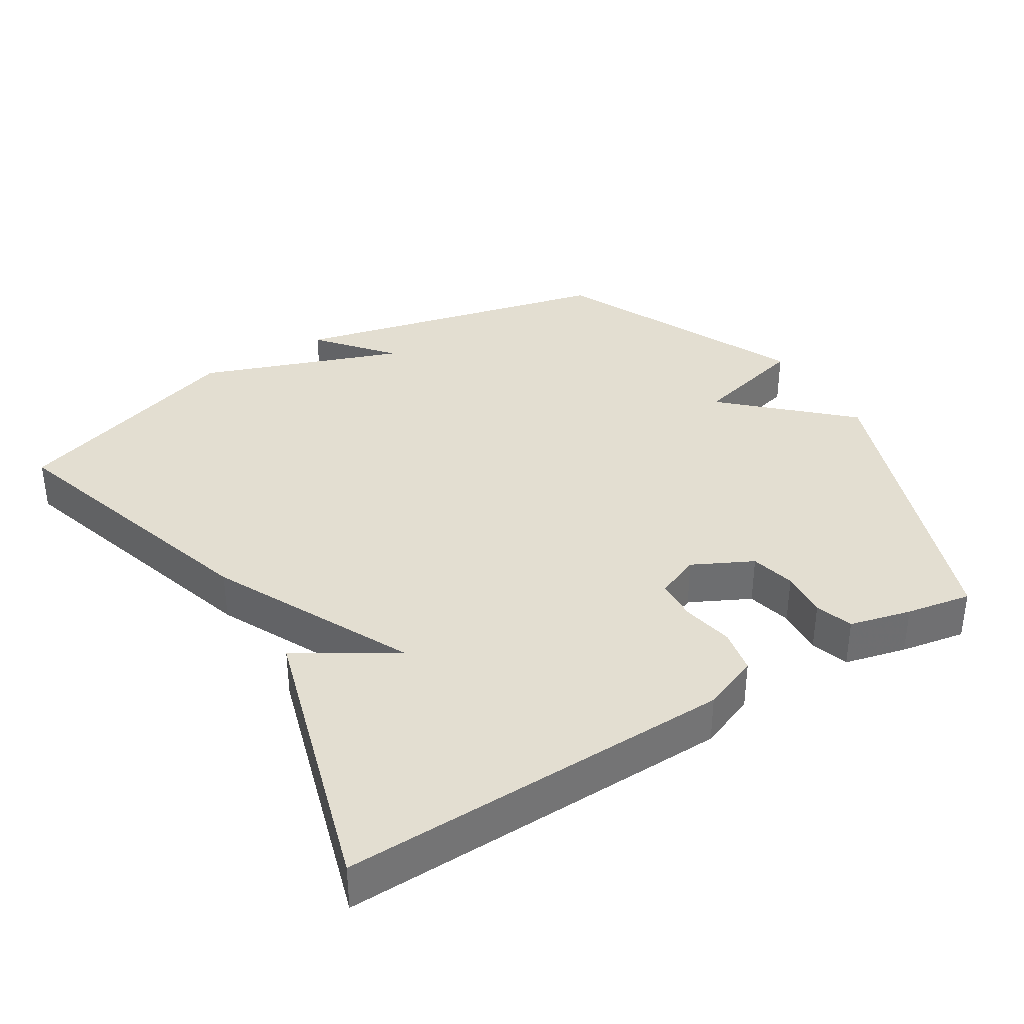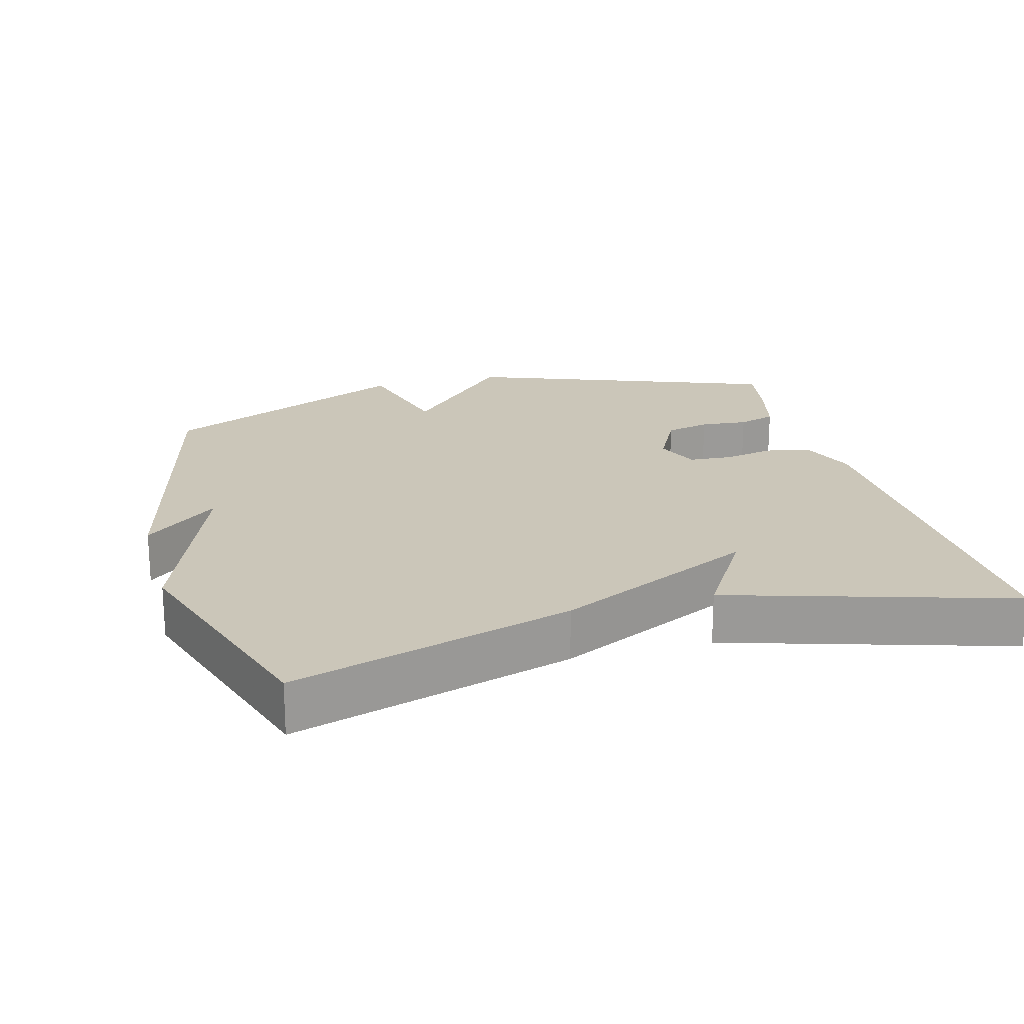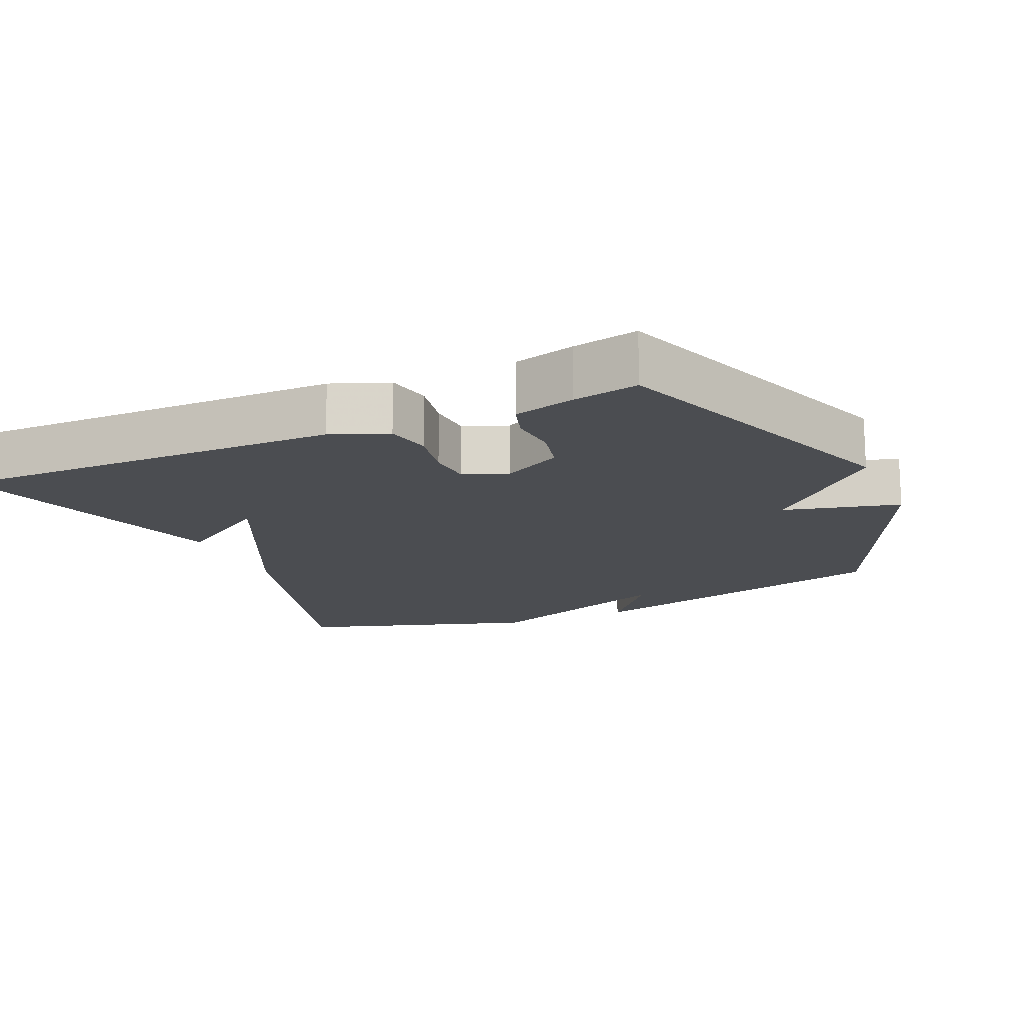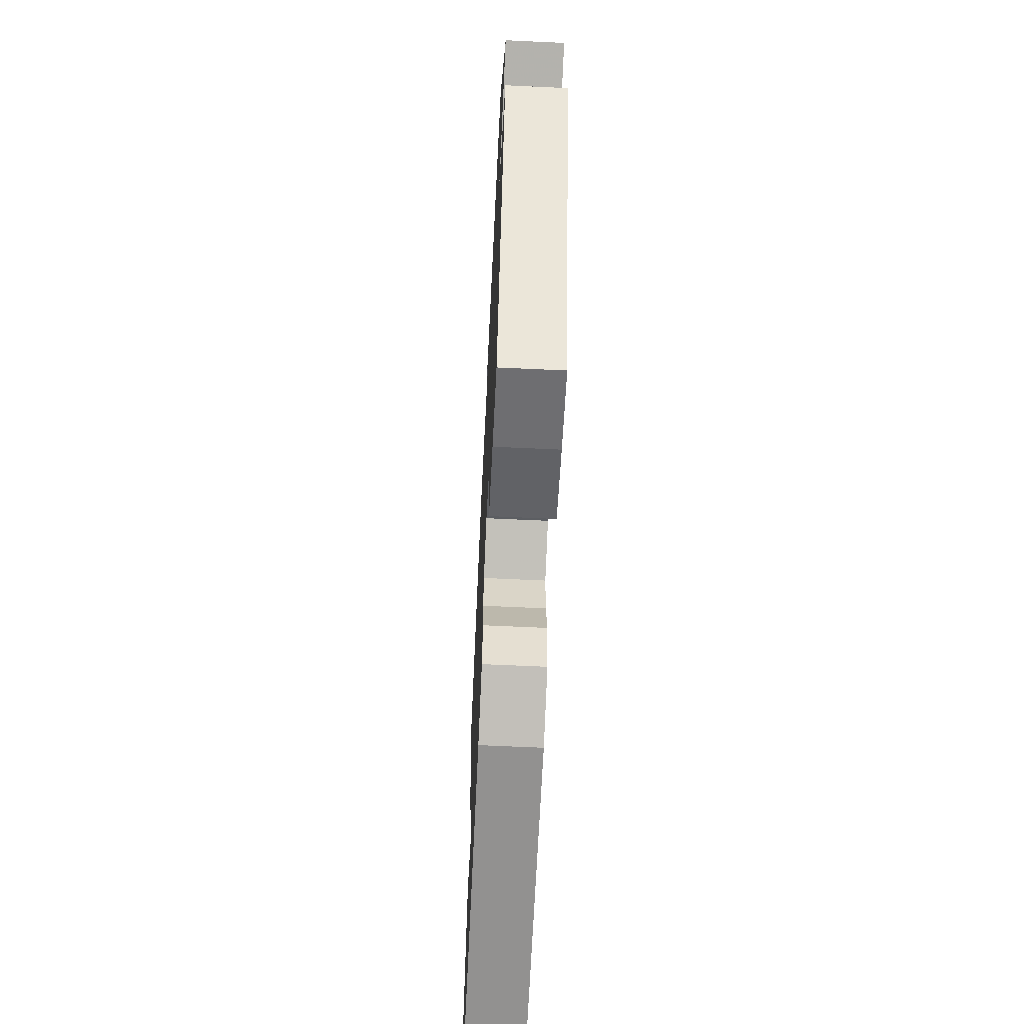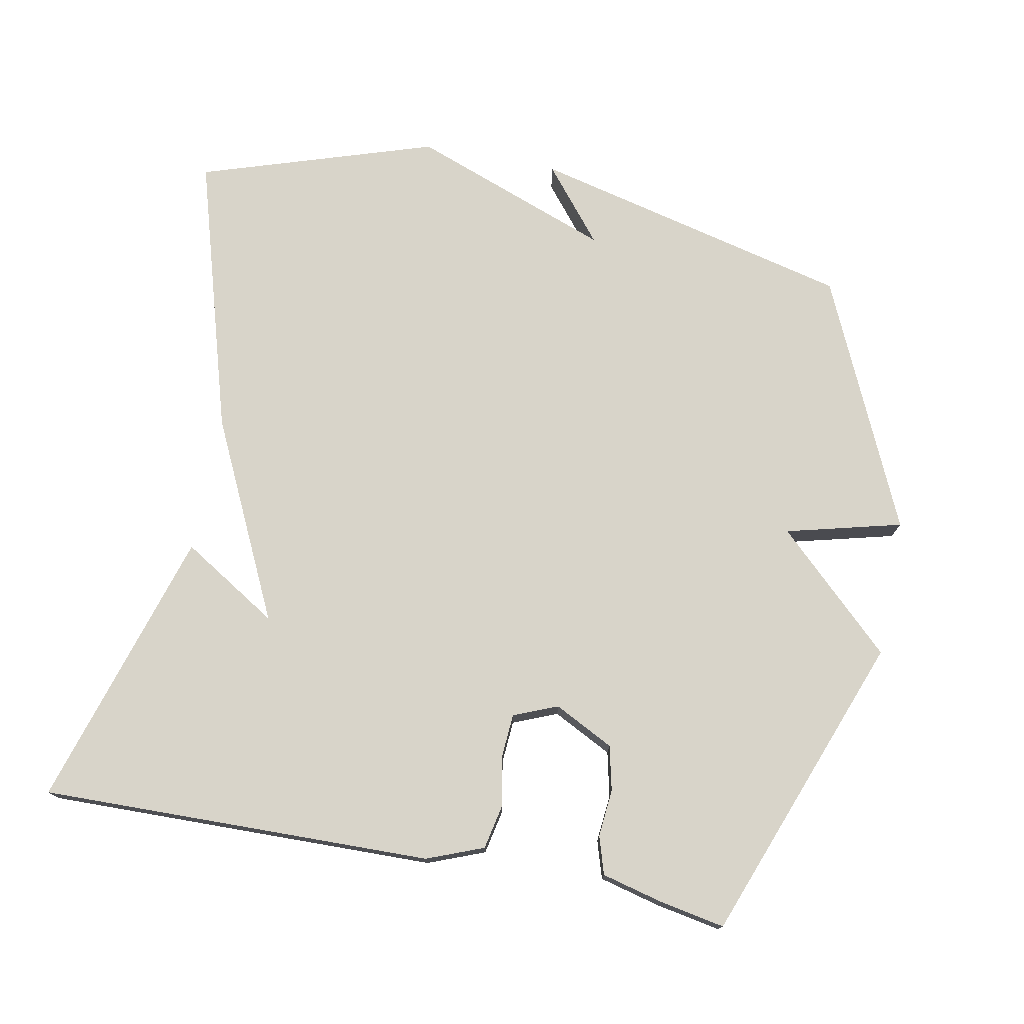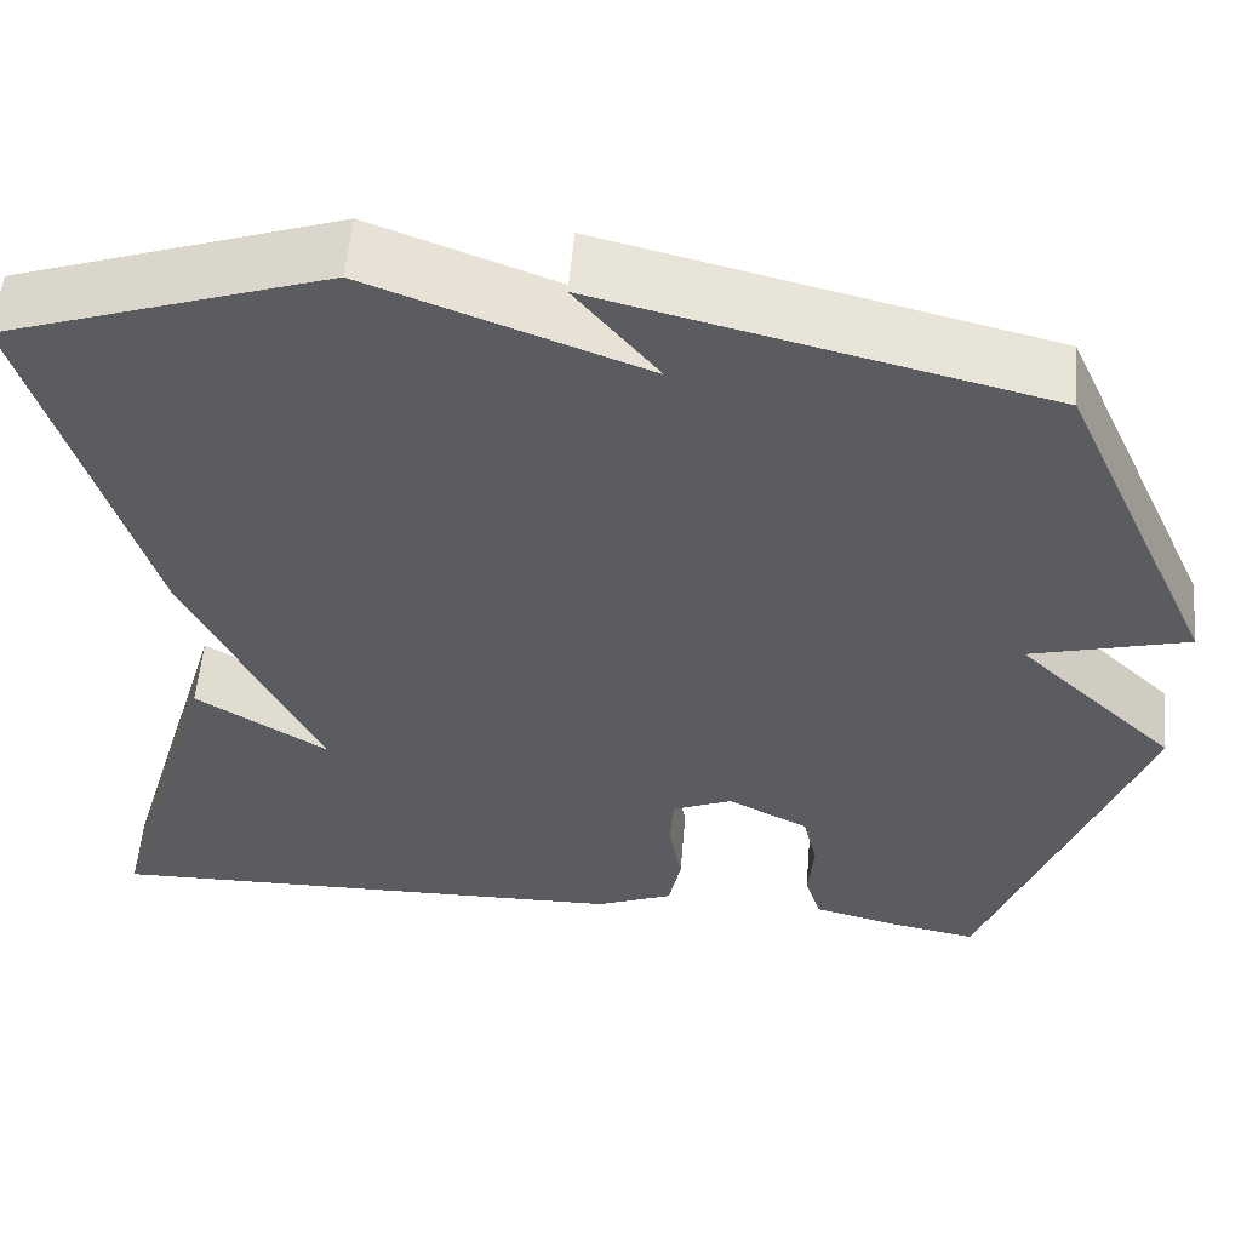
<metadata>
{"format":"obj","ext":"obj","renderer":"f3d","projection":"perspective","resolution":1024,"background":"white","views":[{"elev":36.2,"azim":148.1,"up":"+Y"},{"elev":20.8,"azim":74.9,"up":"+Y"},{"elev":-16.0,"azim":-155.8,"up":"+Y"},{"elev":-64.8,"azim":-92.7,"up":"+Z"},{"elev":75.2,"azim":-168.9,"up":"+Y"},{"elev":55.3,"azim":-175.1,"up":"+Z"}]}
</metadata>
<code>
v 0.5 0.07 -0.5
v -0.061 0.07 -0.488
v -0.142 0.07 -0.456
v -0.155 0.07 -0.392
v -0.141 0.07 -0.319
v -0.145 0.07 -0.258
v -0.208 0.07 -0.232
v -0.293 0.07 -0.275
v -0.308 0.07 -0.339
v -0.302 0.07 -0.407
v -0.319 0.07 -0.461
v -0.407 0.07 -0.483
v -0.5 0.07 -0.5
v -0.664 0.07 -0.06
v -0.498 0.07 0.097
v -0.664 0.07 0.14
v -0.5 0.07 0.5
v -0.038 0.07 0.611
v -0.125 0.07 0.505
v 0.162 0.07 0.611
v 0.5 0.07 0.5
v 0.38 0.07 0.1
v 0.242 0.07 -0.185
v 0.38 0.07 -0.1
v 0.5 0 -0.5
v -0.061 0 -0.488
v -0.142 0 -0.456
v -0.155 0 -0.392
v -0.141 0 -0.319
v -0.145 0 -0.258
v -0.208 0 -0.232
v -0.293 0 -0.275
v -0.308 0 -0.339
v -0.302 0 -0.407
v -0.319 0 -0.461
v -0.407 0 -0.483
v -0.5 0 -0.5
v -0.664 0 -0.06
v -0.498 0 0.097
v -0.664 0 0.14
v -0.5 0 0.5
v -0.038 0 0.611
v -0.125 0 0.505
v 0.162 0 0.611
v 0.5 0 0.5
v 0.38 0 0.1
v 0.242 0 -0.185
v 0.38 0 -0.1
f 1 2 3
f 24 1 3
f 23 24 3
f 22 23 3
f 21 22 3
f 20 21 3
f 19 20 3
f 17 18 19
f 16 17 19
f 15 16 19
f 13 14 15
f 12 13 15
f 11 12 15
f 10 11 15
f 9 10 15
f 8 9 15 19
f 7 8 19
f 6 7 19
f 5 6 19
f 3 4 5
f 3 5 19
f 27 26 25
f 27 25 48
f 27 48 47
f 27 47 46
f 27 46 45
f 27 45 44
f 27 44 43
f 43 42 41
f 43 41 40
f 43 40 39
f 39 38 37
f 39 37 36
f 39 36 35
f 39 35 34
f 39 34 33
f 43 39 33 32
f 43 32 31
f 43 31 30
f 43 30 29
f 29 28 27
f 43 29 27
f 1 25 26 2
f 2 26 27 3
f 3 27 28 4
f 4 28 29 5
f 5 29 30 6
f 6 30 31 7
f 7 31 32 8
f 8 32 33 9
f 9 33 34 10
f 10 34 35 11
f 11 35 36 12
f 12 36 37 13
f 13 37 38 14
f 14 38 39 15
f 15 39 40 16
f 16 40 41 17
f 17 41 42 18
f 18 42 43 19
f 19 43 44 20
f 20 44 45 21
f 21 45 46 22
f 22 46 47 23
f 23 47 48 24
f 24 48 25 1

</code>
